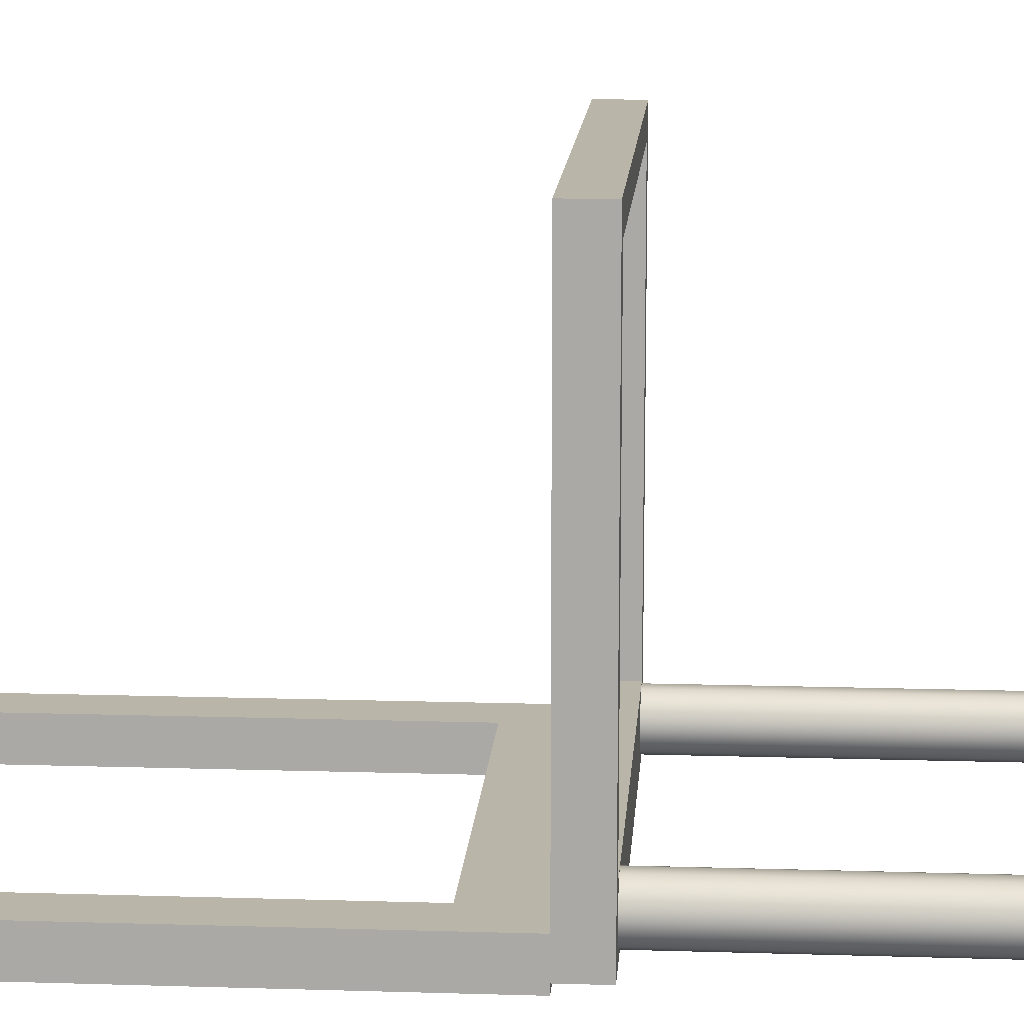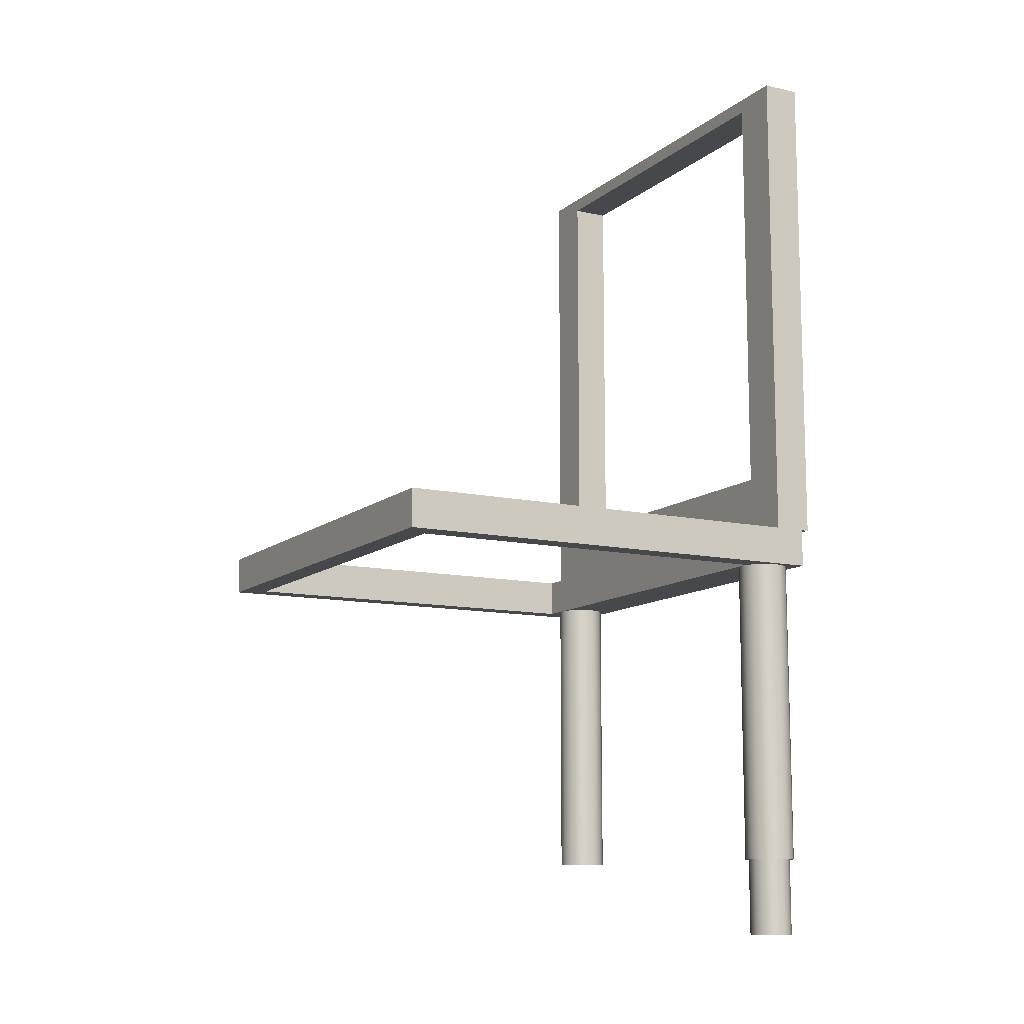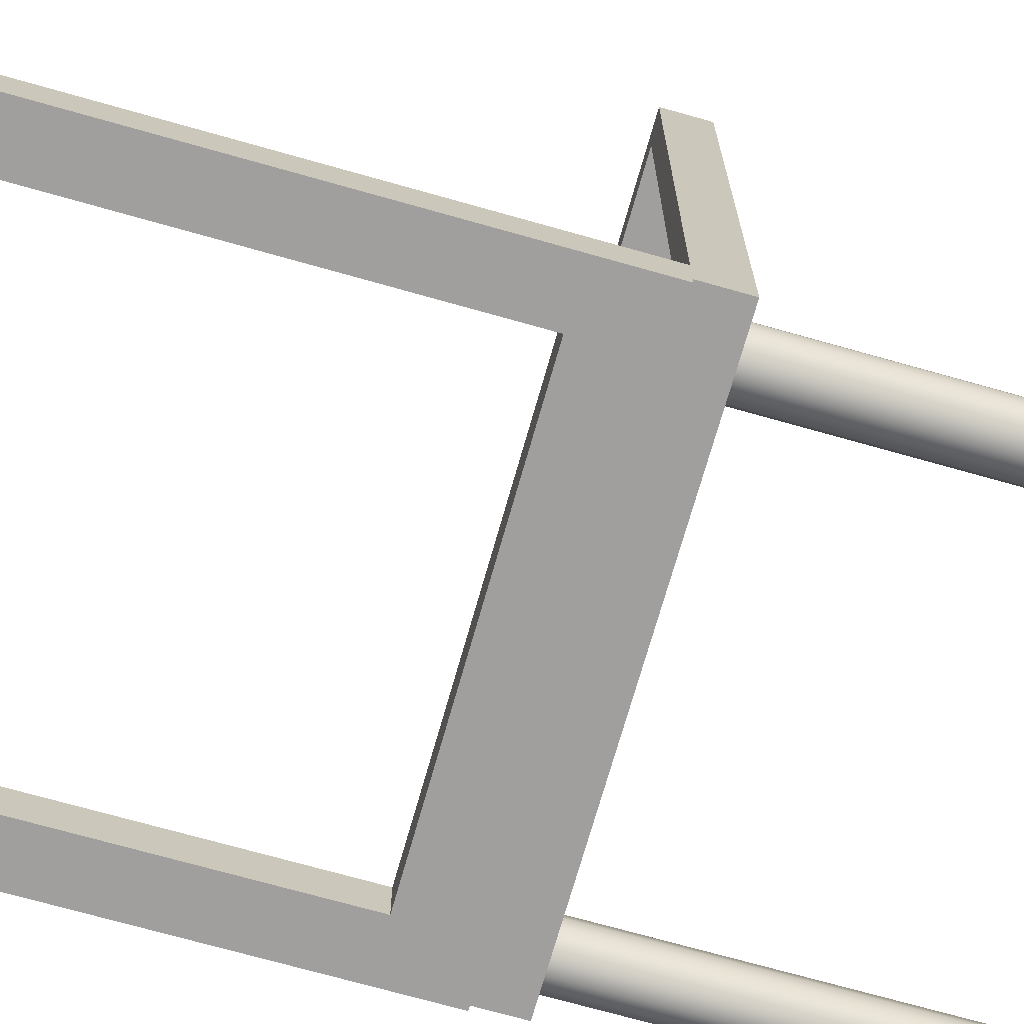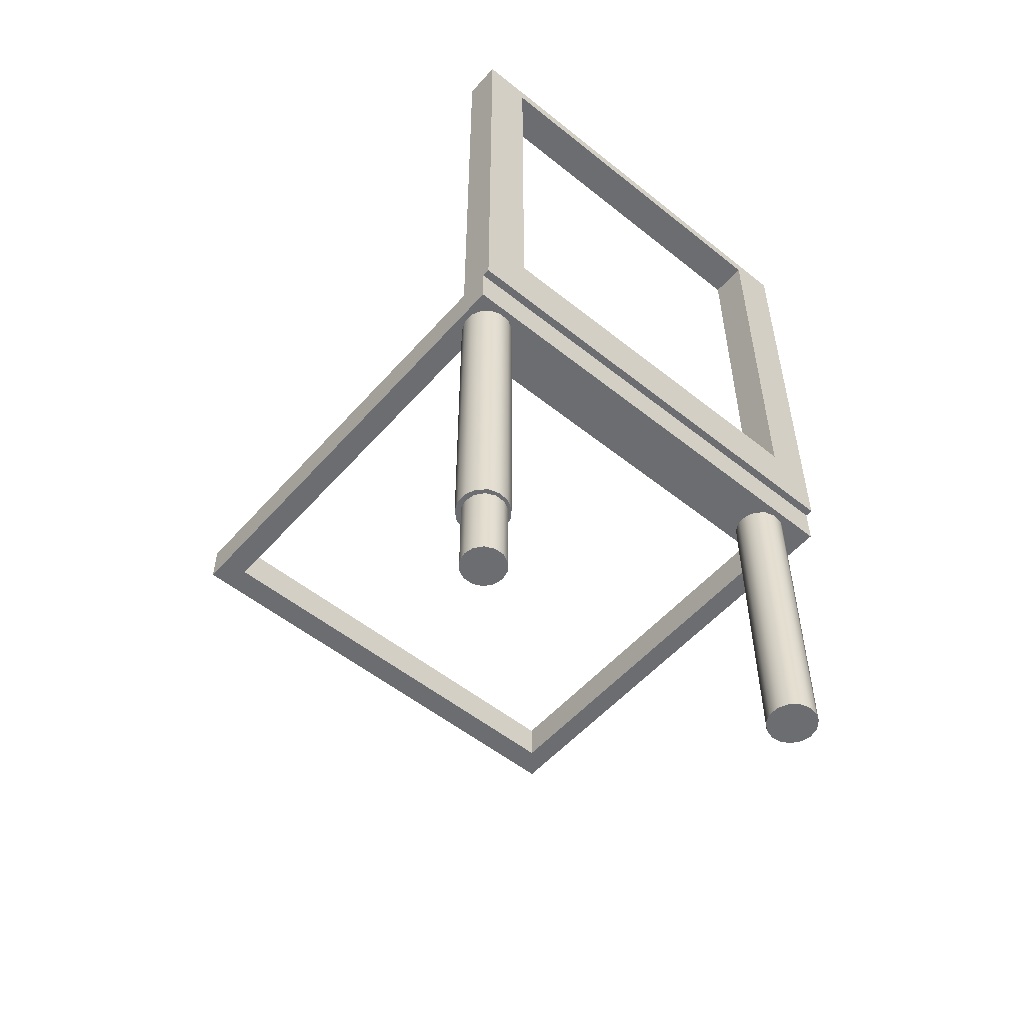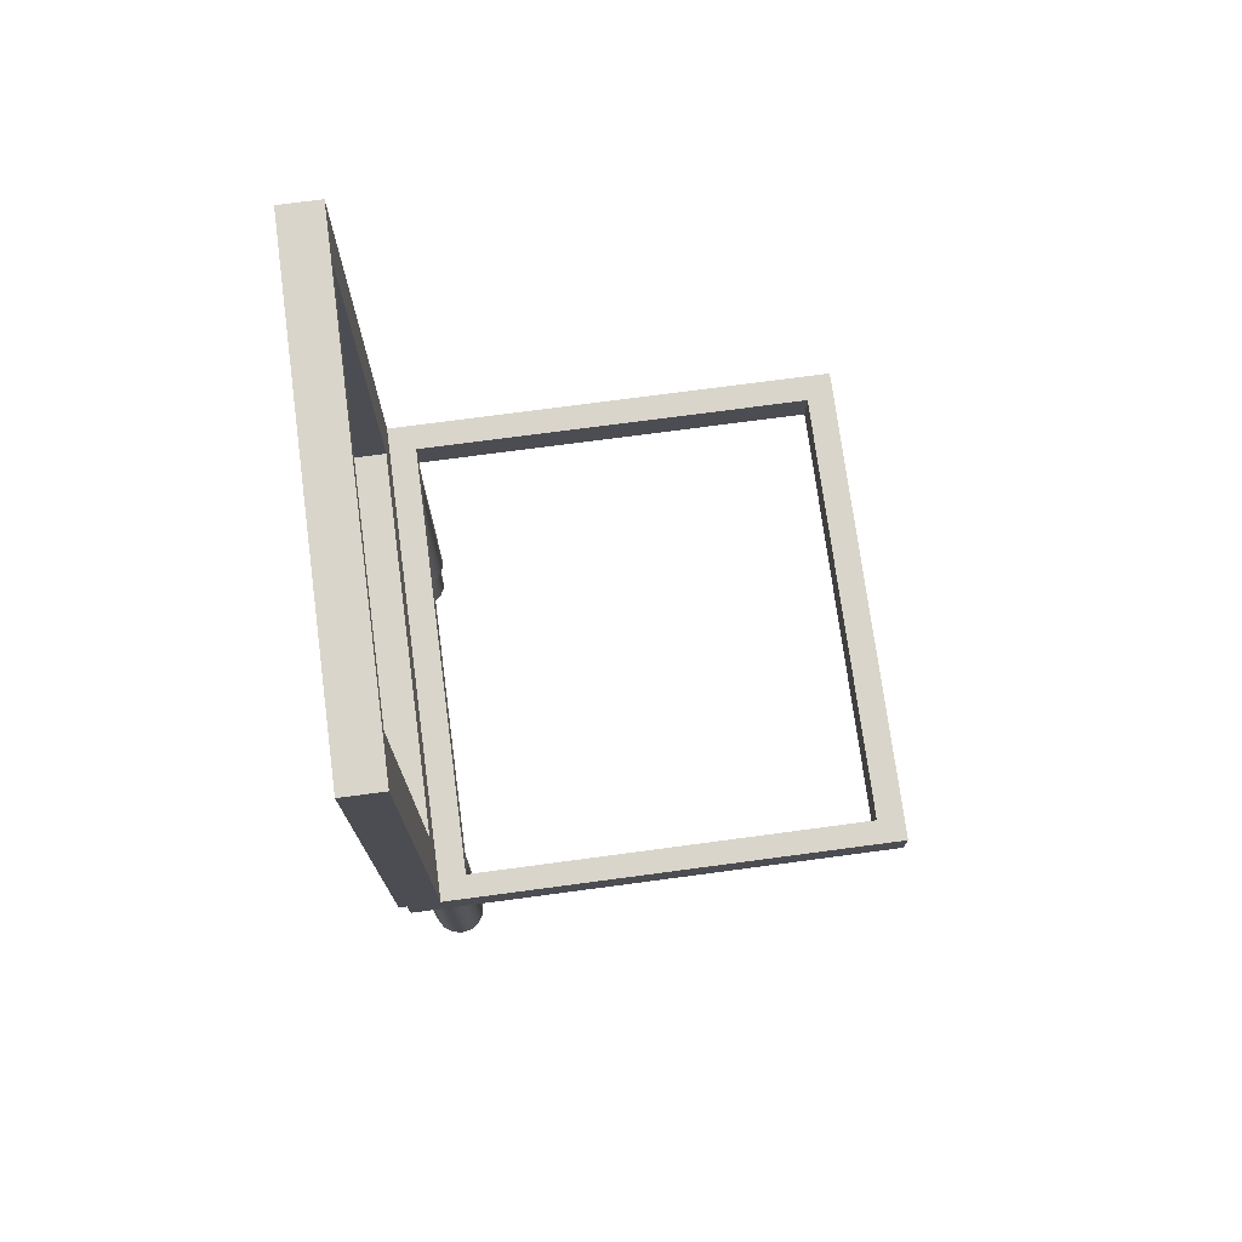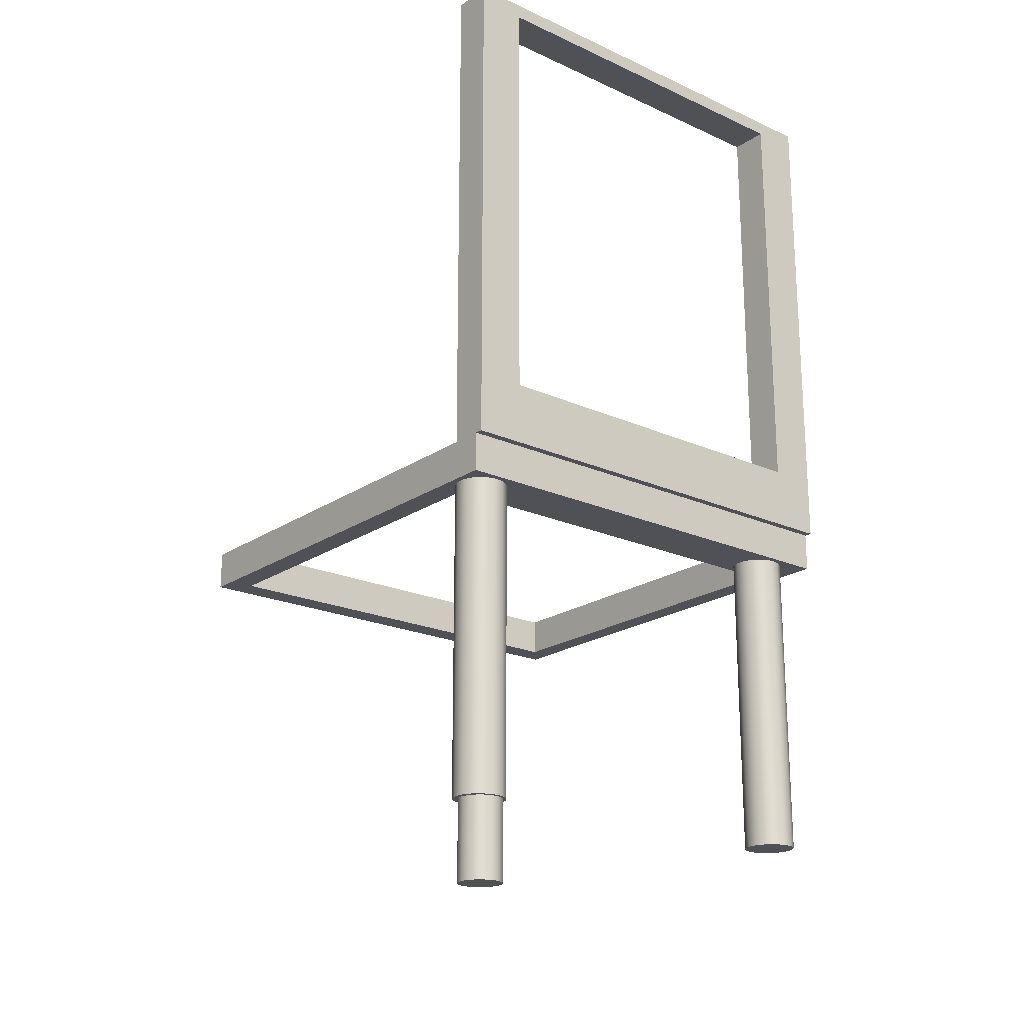
<metadata>
{"format":"obj","ext":"obj","renderer":"f3d","projection":"perspective","resolution":1024,"background":"white","views":[{"elev":13.6,"azim":-86.0,"up":"+Z"},{"elev":-11.2,"azim":61.4,"up":"+Y"},{"elev":-71.5,"azim":-105.8,"up":"+Z"},{"elev":-54.0,"azim":139.6,"up":"+Y"},{"elev":74.3,"azim":-97.6,"up":"+Y"},{"elev":-20.4,"azim":140.6,"up":"+Y"}]}
</metadata>
<code>
v 49.6 -50 4.954
v 49.88 -50 6.147
v 50.64 -50 7.104
v 51.74 -50 7.635
v 52.97 -50 7.635
v 54.07 -50 7.104
v 54.83 -50 6.147
v 55.1 -50 4.954
v 54.83 -50 3.761
v 54.07 -50 2.804
v 52.97 -50 2.273
v 51.74 -50 2.273
v 50.64 -50 2.804
v 49.88 -50 3.761
v 49.6 -40 4.954
v 49.88 -40 3.761
v 50.64 -40 2.804
v 51.74 -40 2.273
v 52.97 -40 2.273
v 54.07 -40 2.804
v 54.83 -40 3.761
v 55.1 -40 4.954
v 54.83 -40 6.147
v 54.07 -40 7.104
v 52.97 -40 7.635
v 51.74 -40 7.635
v 50.64 -40 7.104
v 49.88 -40 6.147
v 49.6 -40 4.954
v 49.6 -50 4.954
v 49.6 -50 4.954
v 49.88 -50 3.761
v 50.64 -50 2.804
v 51.74 -50 2.273
v 52.97 -50 2.273
v 54.07 -50 2.804
v 54.83 -50 3.761
v 55.1 -50 4.954
v 54.83 -50 6.147
v 54.07 -50 7.104
v 52.97 -50 7.635
v 51.74 -50 7.635
v 50.64 -50 7.104
v 49.88 -50 6.147
v -0.5773 -40 5
v -0.2949 -40 6.329
v 0.5035 -40 7.428
v 1.68 -40 8.107
v 3.031 -40 8.249
v 4.323 -40 7.829
v 5.332 -40 6.92
v 5.885 -40 5.679
v 5.885 -40 4.321
v 5.332 -40 3.08
v 4.323 -40 2.171
v 3.031 -40 1.751
v 1.68 -40 1.893
v 0.5035 -40 2.572
v -0.2949 -40 3.671
v -0.5773 0 5
v -0.2949 0 3.671
v 0.5035 0 2.572
v 1.68 0 1.893
v 3.031 0 1.751
v 4.323 0 2.171
v 5.332 0 3.08
v 5.885 0 4.321
v 5.885 0 5.679
v 5.332 0 6.92
v 4.323 0 7.829
v 3.031 0 8.249
v 1.68 0 8.107
v 0.5035 0 7.428
v -0.2949 0 6.329
v -0.5773 0 5
v -0.5773 -40 5
v -0.5773 -40 5
v -0.2949 -40 3.671
v 0.5035 -40 2.572
v 1.68 -40 1.893
v 3.031 -40 1.751
v 4.323 -40 2.171
v 5.332 -40 3.08
v 5.885 -40 4.321
v 5.885 -40 5.679
v 5.332 -40 6.92
v 4.323 -40 7.829
v 3.031 -40 8.249
v 1.68 -40 8.107
v 0.5035 -40 7.428
v -0.2949 -40 6.329
v 49.23 -40 5
v 49.52 -40 6.329
v 50.31 -40 7.428
v 51.49 -40 8.107
v 52.84 -40 8.249
v 54.13 -40 7.829
v 55.14 -40 6.92
v 55.7 -40 5.679
v 55.7 -40 4.321
v 55.14 -40 3.08
v 54.13 -40 2.171
v 52.84 -40 1.751
v 51.49 -40 1.893
v 50.31 -40 2.572
v 49.52 -40 3.671
v 49.23 0 5
v 49.52 0 3.671
v 50.31 0 2.572
v 51.49 0 1.893
v 52.84 0 1.751
v 54.13 0 2.171
v 55.14 0 3.08
v 55.7 0 4.321
v 55.7 0 5.679
v 55.14 0 6.92
v 54.13 0 7.829
v 52.84 0 8.249
v 51.49 0 8.107
v 50.31 0 7.428
v 49.52 0 6.329
v 49.23 0 5
v 49.23 -40 5
v 49.6 -40 4.954
v 49.88 -40 6.147
v 50.64 -40 7.104
v 51.74 -40 7.635
v 52.97 -40 7.635
v 54.07 -40 7.104
v 54.83 -40 6.147
v 55.1 -40 4.954
v 54.83 -40 3.761
v 54.07 -40 2.804
v 52.97 -40 2.273
v 51.74 -40 2.273
v 50.64 -40 2.804
v 49.88 -40 3.761
v 49.23 -40 5
v 49.52 -40 3.671
v 50.31 -40 2.572
v 51.49 -40 1.893
v 52.84 -40 1.751
v 54.13 -40 2.171
v 55.14 -40 3.08
v 55.7 -40 4.321
v 55.7 -40 5.679
v 55.14 -40 6.92
v 54.13 -40 7.829
v 52.84 -40 8.249
v 51.49 -40 8.107
v 50.31 -40 7.428
v 49.52 -40 6.329
v -0.6258 5 8.314
v -0.6258 5 57.69
v -0.6258 0 57.69
v -0.6258 0 8.314
v -0.6258 5 57.69
v 53.32 5 57.69
v 53.32 0 57.69
v -0.6258 0 57.69
v 53.32 5 57.69
v 53.32 5 8.314
v 53.32 0 8.314
v 53.32 0 57.69
v 53.32 5 8.314
v -0.6258 5 8.314
v -0.6258 0 8.314
v 53.32 0 8.314
v 2.689 68.1 5
v 2.689 12.89 5
v 2.689 12.89 0
v 2.689 68.1 0
v 2.689 12.89 5
v 50.31 12.89 5
v 50.31 12.89 0
v 2.689 12.89 0
v 50.31 12.89 5
v 50.31 68.1 5
v 50.31 68.1 0
v 50.31 12.89 0
v 50.31 68.1 5
v 2.689 68.1 5
v 2.689 68.1 0
v 50.31 68.1 0
v 56.5 5 1
v -3.5 5 1
v -3.5 5 0
v 56.5 5 0
v 56.5 70 0
v -3.5 70 0
v -3.5 70 5
v 56.5 70 5
v 2.689 12.89 5
v 2.689 68.1 5
v 50.31 68.1 5
v 50.31 12.89 5
v -3.5 70 5
v -3.5 5 5
v 56.5 5 5
v 56.5 70 5
v 2.689 68.1 0
v 2.689 12.89 0
v 50.31 12.89 0
v 50.31 68.1 0
v -3.5 5 0
v -3.5 70 0
v 56.5 70 0
v 56.5 5 0
v -0.6258 5 57.69
v -0.6258 5 8.314
v 53.32 5 8.314
v 53.32 5 57.69
v 56.5 5 5
v -3.5 5 5
v -3.5 5 61
v 56.5 5 61
v -3.5 0 1
v -3.5 0 61
v -3.5 5 61
v -3.5 5 5
v -3.5 70 5
v -3.5 70 0
v -3.5 5 0
v -3.5 5 1
v 56.5 0 1
v -3.5 0 1
v -3.5 5 1
v 56.5 5 1
v 56.5 0 61
v 56.5 0 1
v 56.5 5 1
v 56.5 5 0
v 56.5 70 0
v 56.5 70 5
v 56.5 5 5
v 56.5 5 61
v -3.5 0 61
v 56.5 0 61
v 56.5 5 61
v -3.5 5 61
v -0.5773 0 5
v -0.2949 0 6.329
v 0.5035 0 7.428
v 1.68 0 8.107
v 3.031 0 8.249
v 4.323 0 7.829
v 5.332 0 6.92
v 5.885 0 5.679
v 5.885 0 4.321
v 5.332 0 3.08
v 4.323 0 2.171
v 3.031 0 1.751
v 1.68 0 1.893
v 0.5035 0 2.572
v -0.2949 0 3.671
v 49.23 0 5
v 49.52 0 6.329
v 50.31 0 7.428
v 51.49 0 8.107
v 52.84 0 8.249
v 54.13 0 7.829
v 55.14 0 6.92
v 55.7 0 5.679
v 55.7 0 4.321
v 55.14 0 3.08
v 54.13 0 2.171
v 52.84 0 1.751
v 51.49 0 1.893
v 50.31 0 2.572
v 49.52 0 3.671
v -0.6258 0 8.314
v -0.6258 0 57.69
v 53.32 0 57.69
v 53.32 0 8.314
v 56.5 0 61
v -3.5 0 61
v -3.5 0 1
v 56.5 0 1
g e7e761da-e2c0-11ea-952b-54bf646e7e1f
f 2 28 1
f 1 28 29
f 30 15 14
f 14 15 16
f 14 16 13
f 13 16 17
f 13 17 12
f 12 17 18
f 12 18 11
f 11 18 19
f 11 19 10
f 10 19 20
f 10 20 9
f 9 20 21
f 9 21 8
f 8 21 22
f 8 22 7
f 7 22 23
f 7 23 6
f 6 23 24
f 6 24 5
f 5 24 25
f 5 25 4
f 4 25 26
f 4 26 3
f 3 26 27
f 3 27 2
f 2 27 28
g e7e82526-e2c0-11ea-873a-54bf646e7e1f
f 32 37 31
f 31 37 38
f 31 38 44
f 44 38 39
f 44 39 43
f 43 39 40
f 43 40 42
f 42 40 41
f 37 32 36
f 36 32 33
f 36 33 35
f 35 33 34
g e76c88e8-e2c0-11ea-a250-54bf646e7e1f
f 46 74 45
f 45 74 75
f 76 60 59
f 59 60 61
f 59 61 58
f 58 61 62
f 58 62 57
f 57 62 63
f 57 63 56
f 56 63 64
f 56 64 55
f 55 64 65
f 55 65 54
f 54 65 66
f 54 66 53
f 53 66 67
f 53 67 52
f 52 67 68
f 52 68 51
f 51 68 69
f 51 69 50
f 50 69 70
f 50 70 49
f 49 70 71
f 49 71 48
f 48 71 72
f 48 72 47
f 47 72 73
f 47 73 46
f 46 73 74
g e76d252c-e2c0-11ea-a879-54bf646e7e1f
f 77 78 91
f 91 78 90
f 90 78 79
f 90 79 89
f 89 79 80
f 89 80 88
f 88 80 81
f 88 81 87
f 87 81 82
f 87 82 86
f 86 82 83
f 86 83 85
f 85 83 84
g e76dc178-e2c0-11ea-bcbd-54bf646e7e1f
f 93 121 92
f 92 121 122
f 123 107 106
f 106 107 108
f 106 108 105
f 105 108 109
f 105 109 104
f 104 109 110
f 104 110 103
f 103 110 111
f 103 111 102
f 102 111 112
f 102 112 101
f 101 112 113
f 101 113 100
f 100 113 114
f 100 114 99
f 99 114 115
f 99 115 98
f 98 115 116
f 98 116 97
f 97 116 117
f 97 117 96
f 96 117 118
f 96 118 95
f 95 118 119
f 95 119 94
f 94 119 120
f 94 120 93
f 93 120 121
g e76e5db4-e2c0-11ea-b2f9-54bf646e7e1f
f 125 138 124
f 124 138 139
f 124 139 137
f 137 139 140
f 137 140 136
f 136 140 141
f 136 141 135
f 135 141 142
f 135 142 134
f 134 142 143
f 134 143 133
f 133 143 144
f 133 144 132
f 132 144 145
f 132 145 131
f 131 145 146
f 131 146 130
f 130 146 147
f 130 147 129
f 129 147 148
f 129 148 128
f 128 148 149
f 128 149 127
f 127 149 150
f 127 150 126
f 126 150 151
f 126 151 125
f 125 151 152
f 125 152 138
g e731534c-e2c0-11ea-9e66-54bf646e7e1f
f 153 154 156
f 156 154 155
g e732169c-e2c0-11ea-8318-54bf646e7e1f
f 157 158 160
f 160 158 159
g e732b2e2-e2c0-11ea-b3d7-54bf646e7e1f
f 161 162 164
f 164 162 163
g e7334f26-e2c0-11ea-b35f-54bf646e7e1f
f 165 166 168
f 168 166 167
g e6fd4940-e2c0-11ea-a7b6-54bf646e7e1f
f 169 170 172
f 172 170 171
g e6fe0c94-e2c0-11ea-91f6-54bf646e7e1f
f 173 174 176
f 176 174 175
g e6fecfee-e2c0-11ea-a35b-54bf646e7e1f
f 177 178 180
f 180 178 179
g e6ff6c2e-e2c0-11ea-a587-54bf646e7e1f
f 181 182 184
f 184 182 183
g e6cf0bde-e2c0-11ea-b0d5-54bf646e7e1f
f 185 186 188
f 188 186 187
g e6cfcf28-e2c0-11ea-8f75-54bf646e7e1f
f 189 190 192
f 192 190 191
g e6d06b68-e2c0-11ea-a0d0-54bf646e7e1f
f 194 197 193
f 193 197 198
f 193 198 199
f 194 195 197
f 197 195 200
f 200 195 196
f 200 196 199
f 199 196 193
g e6d0e09c-e2c0-11ea-9925-54bf646e7e1f
f 202 206 201
f 201 206 207
f 201 207 204
f 204 207 203
f 203 207 208
f 203 208 205
f 206 202 205
f 205 202 203
g e6a9f69c-e2c0-11ea-a37a-54bf646e7e1f
f 212 209 215
f 215 209 210
f 215 210 214
f 214 210 211
f 214 211 213
f 213 211 212
f 213 212 216
f 216 212 215
g e6a90c30-e2c0-11ea-a780-54bf646e7e1f
f 224 217 220
f 220 217 218
f 220 218 219
f 220 221 224
f 224 221 222
f 224 222 223
g e6a93340-e2c0-11ea-a1db-54bf646e7e1f
f 225 226 228
f 228 226 227
g e6a98166-e2c0-11ea-8032-54bf646e7e1f
f 236 229 235
f 235 229 230
f 235 230 231
f 232 233 231
f 231 233 234
f 231 234 235
g e6a9cf90-e2c0-11ea-a719-54bf646e7e1f
f 237 238 240
f 240 238 239
g e6aa44c2-e2c0-11ea-81dd-54bf646e7e1f
f 242 271 241
f 241 271 277
f 241 277 255
f 255 277 254
f 254 277 253
f 253 277 252
f 252 277 278
f 252 278 268
f 268 278 267
f 267 278 266
f 266 278 265
f 265 278 264
f 264 278 263
f 263 278 275
f 263 275 262
f 262 275 273
f 262 273 261
f 261 273 274
f 261 274 260
f 260 274 259
f 259 274 245
f 259 245 246
f 242 243 271
f 271 243 244
f 271 244 245
f 259 246 258
f 258 246 247
f 258 247 257
f 257 247 248
f 257 248 256
f 256 248 249
f 256 249 270
f 270 249 250
f 270 250 269
f 269 250 251
f 269 251 268
f 268 251 252
f 277 271 276
f 276 271 272
f 276 272 273
f 274 271 245
f 275 276 273

</code>
